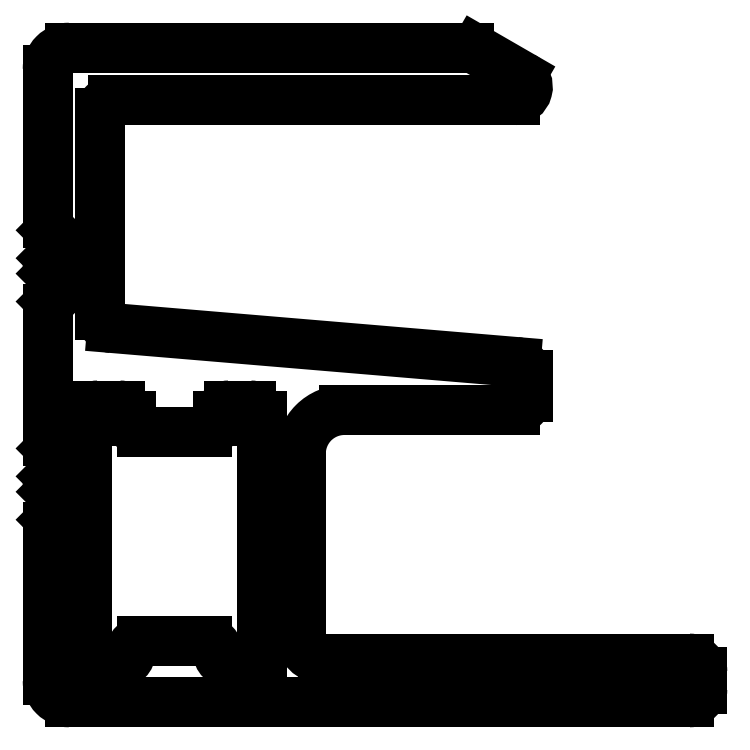
<metadata>
{"format":"dxf","ext":"dxf","renderer":"ezdxf+matplotlib","layout":"modelspace","background":"white","min_lineweight":24,"dpi":150}
</metadata>
<code>
0
SECTION
2
ENTITIES
0
ARC
8
0
10
2405
20
2075
30
0
40
0.25
50
180
51
270
0
LINE
8
0
10
2405
20
2075
30
0
11
2405
21
2080
31
0
0
ARC
8
0
10
2405
20
2080
30
0
40
0.25
50
90
51
180
0
LINE
8
0
10
2405
20
2081
30
0
11
2405
21
2081
31
0
0
ARC
8
0
10
2405
20
2080
30
0
40
0.25
50
0
51
90
0
LINE
8
0
10
2406
20
2080
30
0
11
2406
21
2080
31
0
0
ARC
8
0
10
2406
20
2080
30
0
40
0.25
50
180
51
270
0
LINE
8
0
10
2406
20
2080
30
0
11
2407
21
2080
31
0
0
ARC
8
0
10
2407
20
2080
30
0
40
0.25
50
270
51
360
0
LINE
8
0
10
2408
20
2080
30
0
11
2408
21
2080
31
0
0
ARC
8
0
10
2408
20
2080
30
0
40
0.25
50
90
51
180
0
LINE
8
0
10
2408
20
2081
30
0
11
2408
21
2081
31
0
0
ARC
8
0
10
2408
20
2080
30
0
40
0.25
50
0
51
90
0
LINE
8
0
10
2409
20
2080
30
0
11
2409
21
2075
31
0
0
ARC
8
0
10
2408
20
2075
30
0
40
0.25
50
270
51
7.162e-11
0
LINE
8
0
10
2408
20
2075
30
0
11
2408
21
2075
31
0
0
ARC
8
0
10
2408
20
2075
30
0
40
0.25
50
180
51
270
0
ARC
8
0
10
2407
20
2075
30
0
40
0.25
50
0
51
90
0
LINE
8
0
10
2407
20
2075
30
0
11
2406
21
2075
31
0
0
ARC
8
0
10
2406
20
2075
30
0
40
0.25
50
90
51
180
0
ARC
8
0
10
2405
20
2075
30
0
40
0.25
50
270
51
360
0
LINE
8
0
10
2405
20
2075
30
0
11
2405
21
2075
31
0
0
LINE
8
0
10
2404
20
2083
30
0
11
2404
21
2083
31
0
0
ARC
8
0
10
2404
20
2083
30
0
40
0.25
50
135
51
180
0
LINE
8
0
10
2404
20
2080
30
0
11
2404
21
2083
31
0
0
ARC
8
0
10
2404
20
2080
30
0
40
0.25
50
180
51
225
0
LINE
8
0
10
2404
20
2080
30
0
11
2404
21
2080
31
0
0
ARC
8
0
10
2404
20
2079
30
0
40
0.25
50
315
51
45
0
LINE
8
0
10
2404
20
2079
30
0
11
2404
21
2079
31
0
0
ARC
8
0
10
2404
20
2079
30
0
40
0.25
50
135
51
225
0
LINE
8
0
10
2404
20
2079
30
0
11
2404
21
2079
31
0
0
ARC
8
0
10
2404
20
2078
30
0
40
0.25
50
315
51
45
0
LINE
8
0
10
2404
20
2078
30
0
11
2404
21
2078
31
0
0
ARC
8
0
10
2404
20
2078
30
0
40
0.25
50
135
51
180
0
LINE
8
0
10
2404
20
2074
30
0
11
2404
21
2078
31
0
0
ARC
8
0
10
2404
20
2074
30
0
40
0.5
50
180
51
270
0
LINE
8
0
10
2418
20
2074
30
0
11
2404
21
2074
31
0
0
ARC
8
0
10
2418
20
2074
30
0
40
0.3
50
270
51
360
0
LINE
8
0
10
2419
20
2074
30
0
11
2419
21
2075
31
0
0
ARC
8
0
10
2418
20
2075
30
0
40
0.3
50
0
51
90
0
LINE
8
0
10
2410
20
2075
30
0
11
2418
21
2075
31
0
0
ARC
8
0
10
2410
20
2075
30
0
40
0.5
50
180
51
270
0
LINE
8
0
10
2410
20
2080
30
0
11
2410
21
2075
31
0
0
ARC
8
0
10
2411
20
2080
30
0
40
1
50
90
51
180
0
LINE
8
0
10
2414
20
2081
30
0
11
2411
21
2081
31
0
0
ARC
8
0
10
2414
20
2081
30
0
40
0.3
50
270
51
1.683e-10
0
LINE
8
0
10
2415
20
2081
30
0
11
2415
21
2081
31
0
0
ARC
8
0
10
2414
20
2081
30
0
40
0.3
50
0
51
85.19
0
LINE
8
0
10
2414
20
2082
30
0
11
2405
21
2082
31
0
0
ARC
8
0
10
2405
20
2083
30
0
40
0.3
50
180
51
265.2
0
LINE
8
0
10
2405
20
2087
30
0
11
2405
21
2083
31
0
0
ARC
8
0
10
2405
20
2087
30
0
40
0.3
50
90
51
180
0
LINE
8
0
10
2414
20
2088
30
0
11
2405
21
2088
31
0
0
ARC
8
0
10
2414
20
2088
30
0
40
0.3
50
270
51
60
0
LINE
8
0
10
2415
20
2088
30
0
11
2414
21
2089
31
0
0
ARC
8
0
10
2413
20
2089
30
0
40
0.3
50
60
51
90
0
LINE
8
0
10
2404
20
2089
30
0
11
2413
21
2089
31
0
0
ARC
8
0
10
2404
20
2088
30
0
40
0.5
50
90
51
180
0
LINE
8
0
10
2404
20
2085
30
0
11
2404
21
2088
31
0
0
ARC
8
0
10
2404
20
2085
30
0
40
0.25
50
180
51
225
0
LINE
8
0
10
2404
20
2085
30
0
11
2404
21
2085
31
0
0
ARC
8
0
10
2404
20
2084
30
0
40
0.25
50
315
51
45
0
LINE
8
0
10
2404
20
2084
30
0
11
2404
21
2084
31
0
0
ARC
8
0
10
2404
20
2084
30
0
40
0.25
50
135
51
225
0
LINE
8
0
10
2404
20
2084
30
0
11
2404
21
2084
31
0
0
ARC
8
0
10
2404
20
2083
30
0
40
0.25
50
315
51
45
0
ENDSEC
0
EOF

</code>
